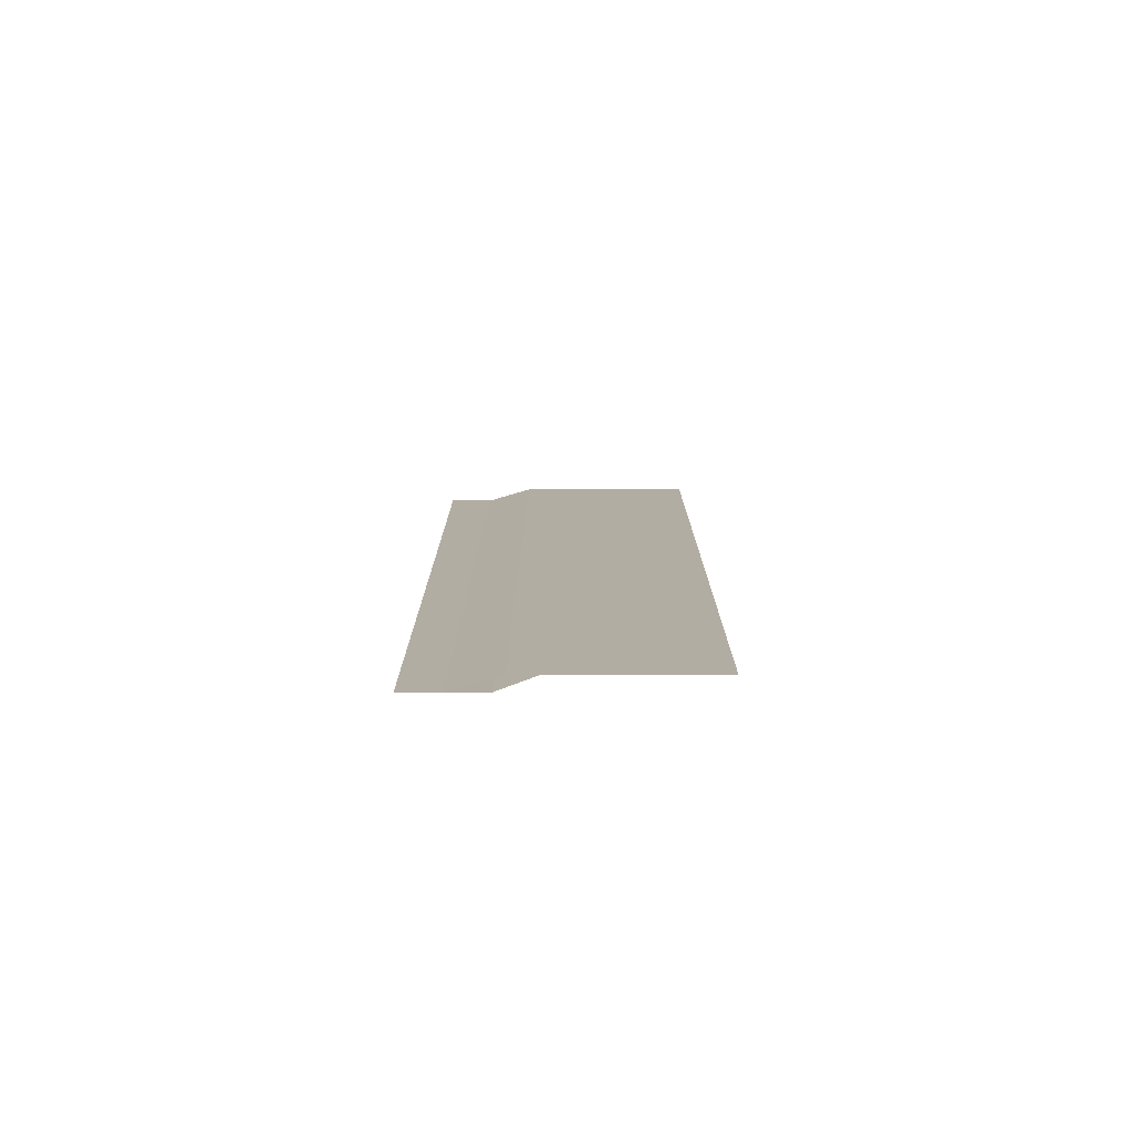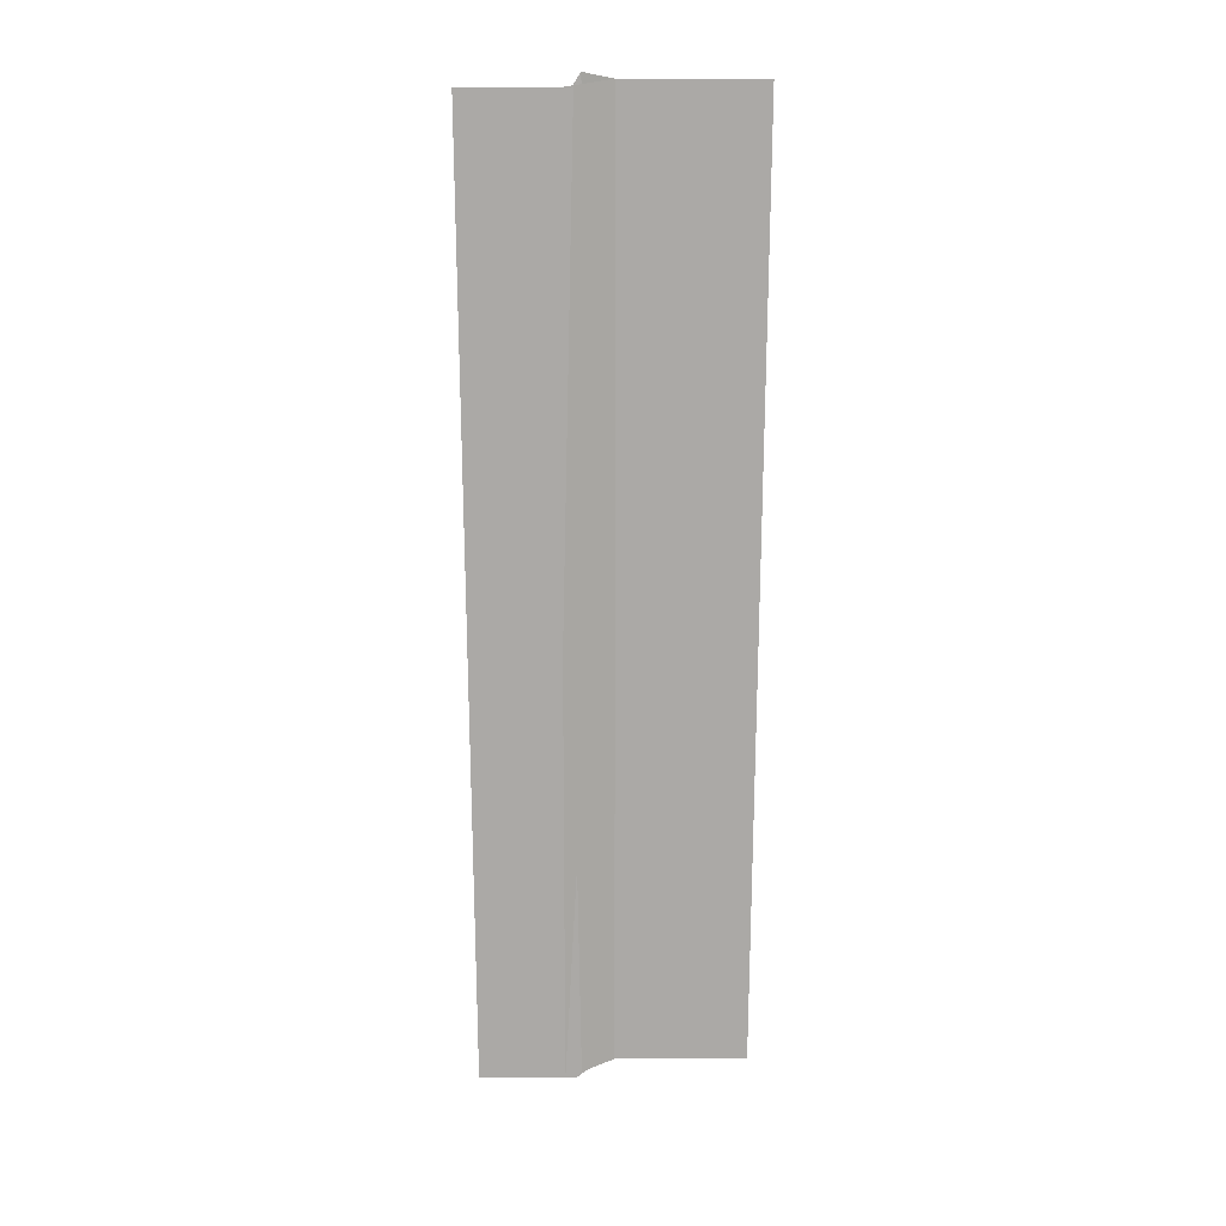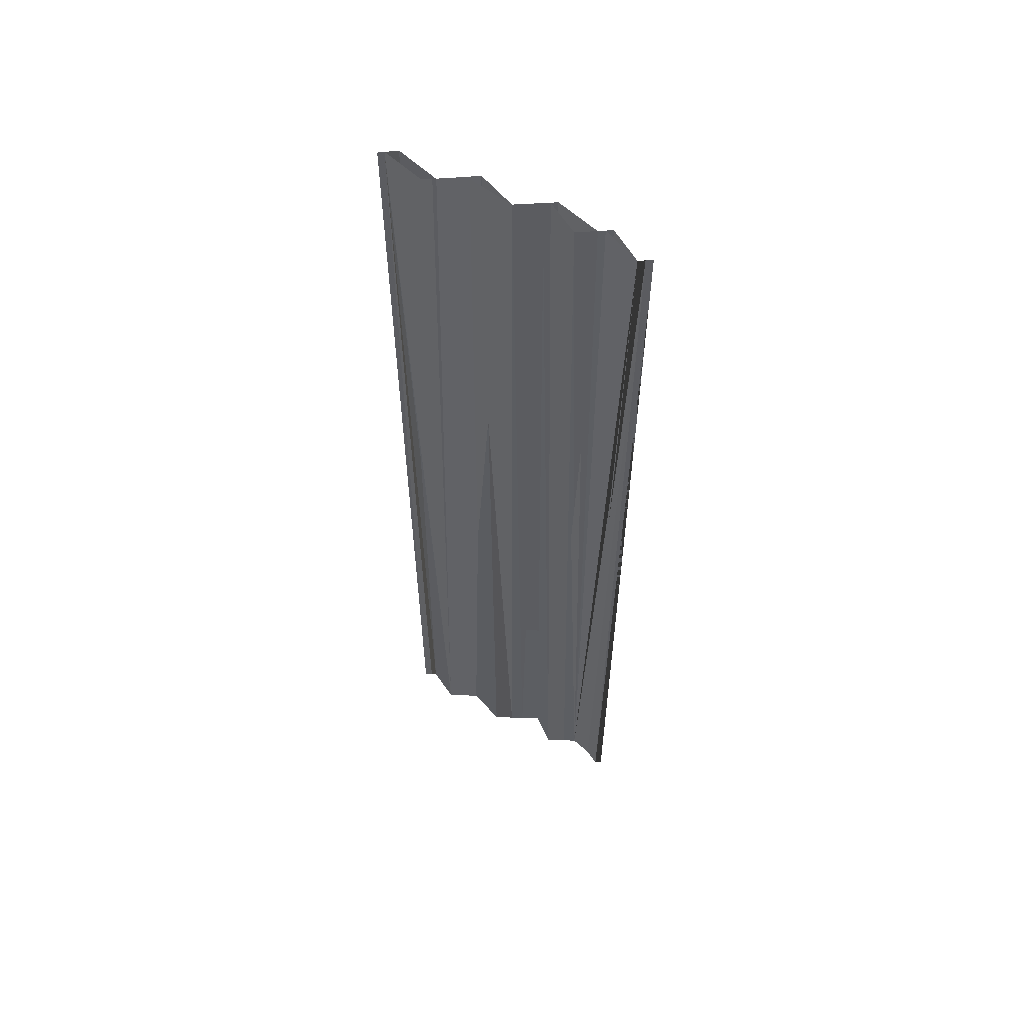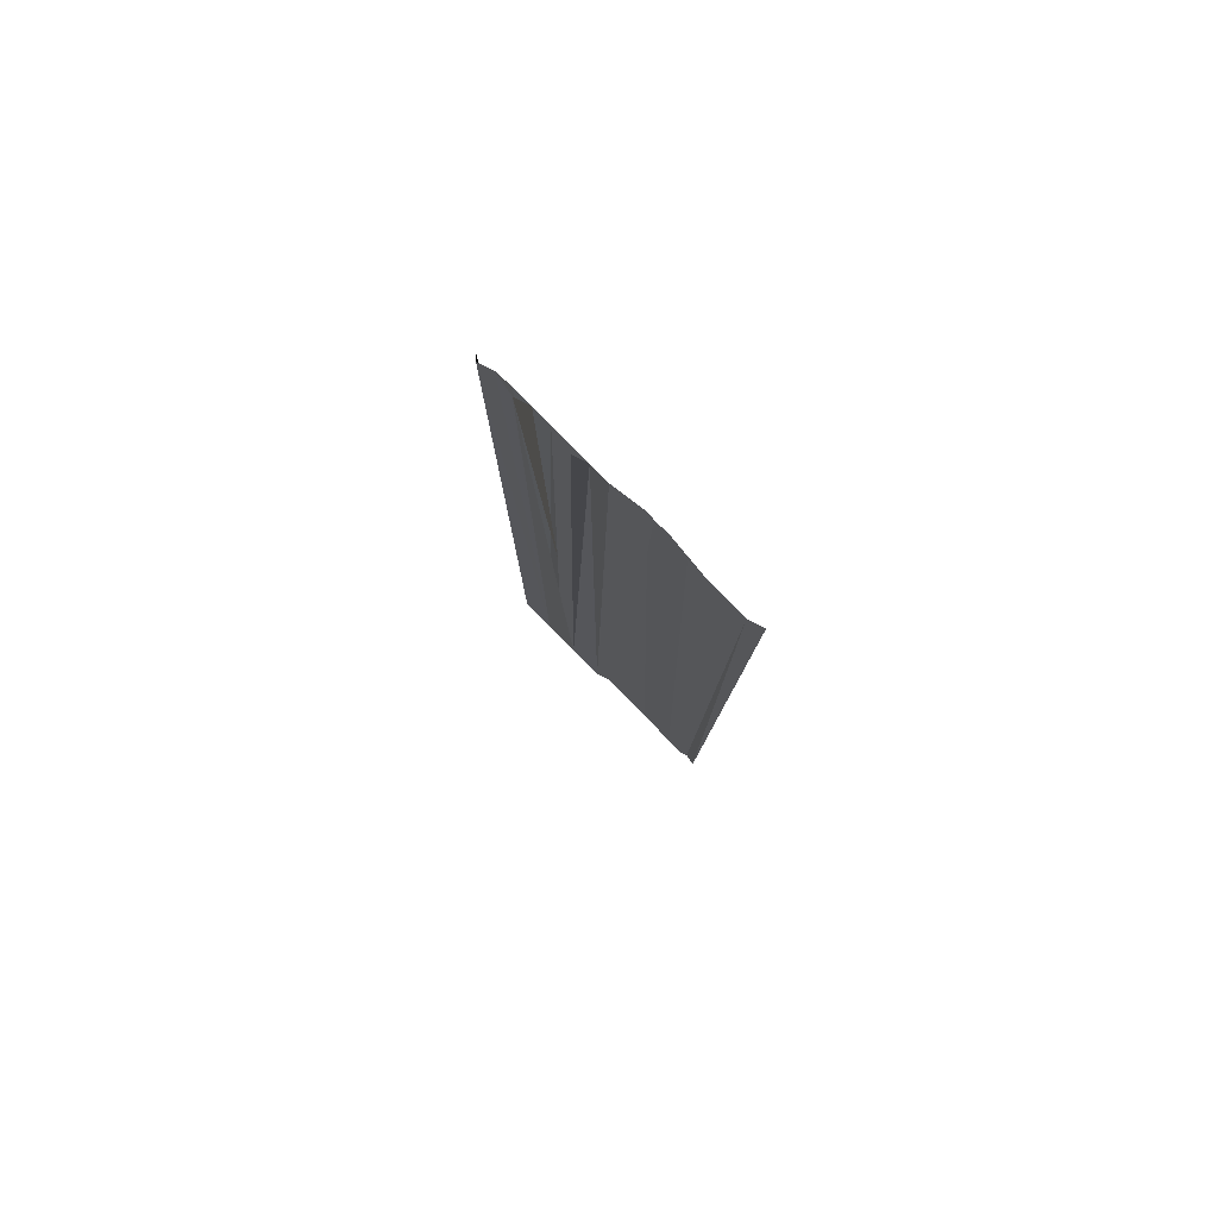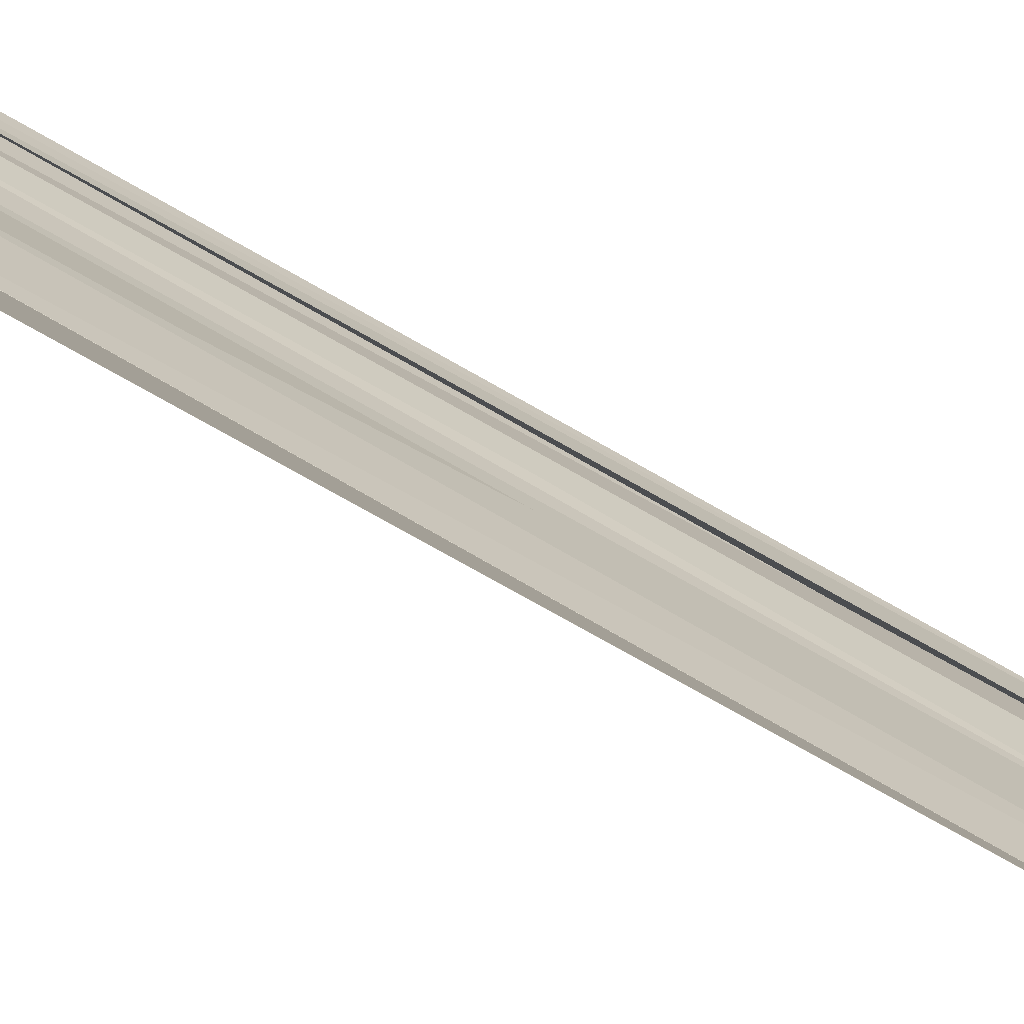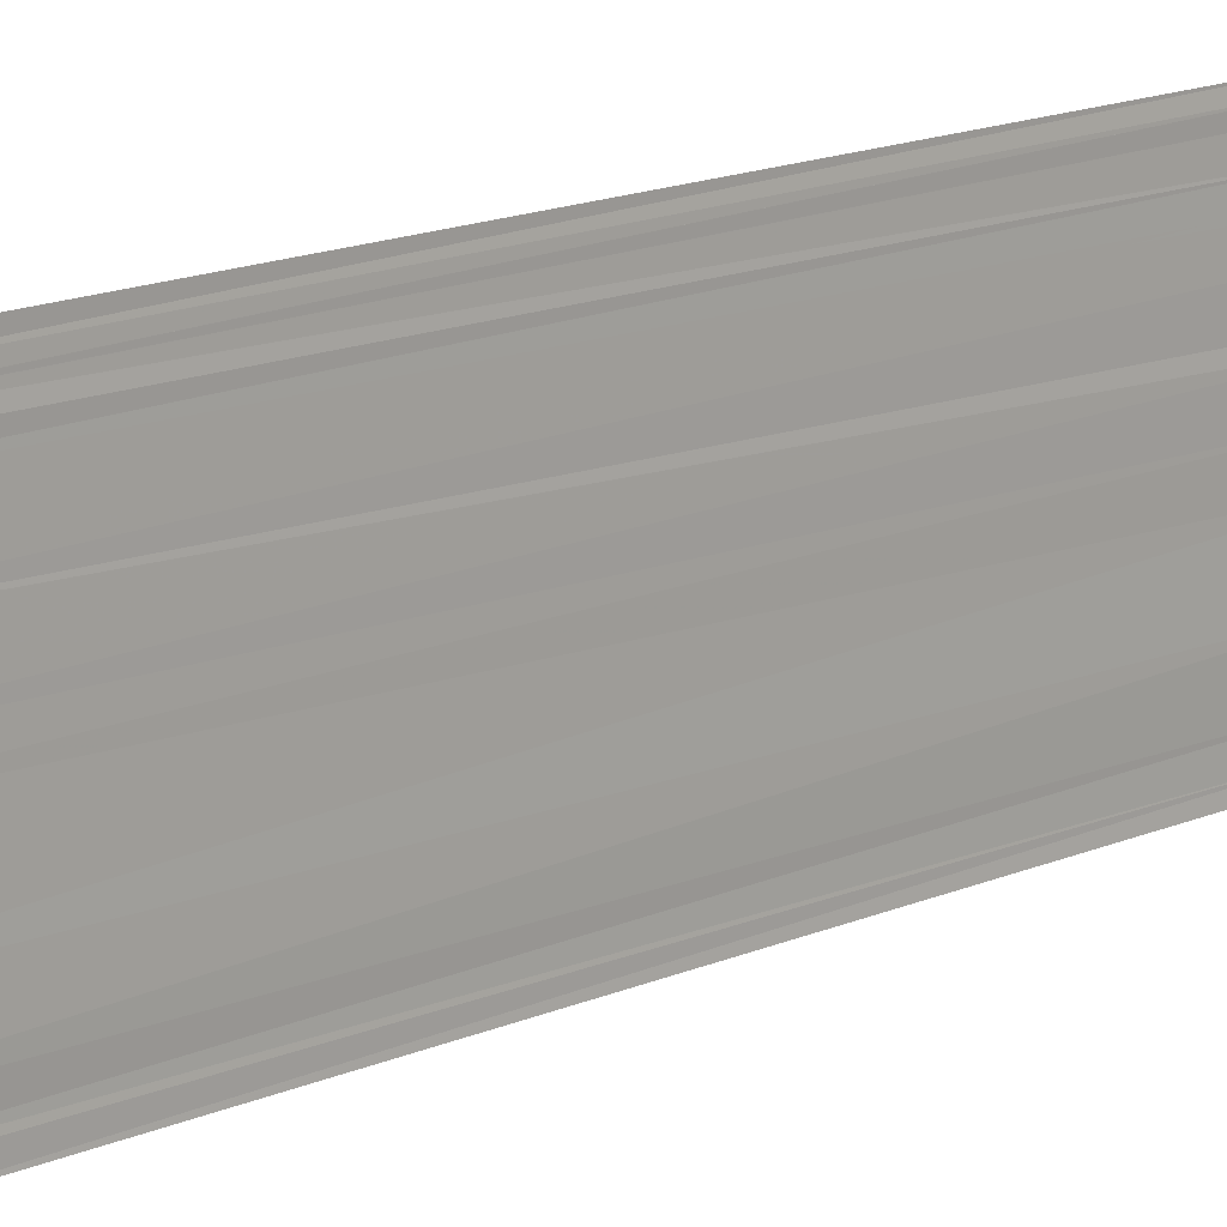
<metadata>
{"format":"obj","ext":"obj","renderer":"f3d","projection":"perspective","resolution":1024,"background":"white","views":[{"elev":-79.1,"azim":-87.5,"up":"+Y"},{"elev":15.5,"azim":83.9,"up":"+Y"},{"elev":53.4,"azim":-62.4,"up":"+Y"},{"elev":79.7,"azim":135.1,"up":"+Y"},{"elev":-73.6,"azim":60.1,"up":"+Z"},{"elev":13.6,"azim":44.2,"up":"+Z"}]}
</metadata>
<code>
o 13587
v 2244 1914 10.54
v 2244 1914 10.54
v 2244 1914 10.54
v 2244 1914 10.54
v 2244 1914 10.54
v 2244 1914 10.54
v 2244 1914 10.54
v 2244 1914 10.54
v 2244 1914 10.54
v 2244 1914 10.54
v 2244 1914 10.54
v 2244 1914 10.55
v 2244 1914 10.54
v 2244 1914 10.54
v 2244 1914 10.54
v 2244 1914 10.54
v 2244 1914 10.54
v 2244 1914 10.54
v 2244 1914 10.54
v 2244 1914 10.54
v 2244 1914 10.54
v 2244 1914 10.54
v 2244 1914 10.54
v 2244 1914 10.54
v 2244 1914 10.54
v 2244 1914 10.54
v 2244 1914 10.54
v 2244 1914 10.54
v 2244 1914 10.54
v 2244 1914 10.54
v 2244 1914 10.54
v 2244 1914 10.54
v 2244 1914 10.55
v 2244 1914 10.55
v 2244 1914 10.55
v 2244 1914 10.55
v 2244 1914 10.55
v 2244 1914 10.55
v 2244 1914 10.55
v 2244 1914 10.55
v 2244 1914 10.55
v 2244 1914 10.55
v 2244 1914 10.55
v 2244 1914 10.55
v 2244 1914 10.55
v 2244 1914 10.55
v 2244 1914 10.55
v 2244 1914 10.55
v 2244 1914 10.55
v 2244 1914 10.55
v 2244 1914 10.55
v 2244 1914 10.55
v 2244 1914 10.55
v 2244 1914 10.55
v 2244 1914 10.55
v 2244 1914 10.55
v 2244 1914 10.54
v 2244 1914 10.54
v 2244 1914 10.54
v 2244 1914 10.54
v 2244 1914 10.54
f 1 2 3
f 3 2 4
f 1 5 2
f 6 5 1
f 2 7 8
f 9 7 8
f 10 9 4
f 11 9 10
f 12 11 10
f 6 13 5
f 14 13 6
f 14 15 13
f 16 15 14
f 17 6 15
f 6 18 15
f 19 18 6
f 19 20 18
f 21 20 19
f 16 22 23
f 17 23 22
f 24 25 19
f 24 25 26
f 21 27 26
f 26 27 28
f 27 29 28
f 27 30 29
f 30 31 29
f 29 31 32
f 31 33 32
f 33 12 29
f 31 11 33
f 34 12 33
f 11 35 33
f 35 34 36
f 35 37 38
f 39 40 37
f 41 40 42
f 43 44 42
f 45 46 44
f 43 47 48
f 49 35 48
f 50 39 49
f 50 51 49
f 52 53 47
f 54 52 47
f 55 54 56
f 57 58 59
f 57 60 61

</code>
